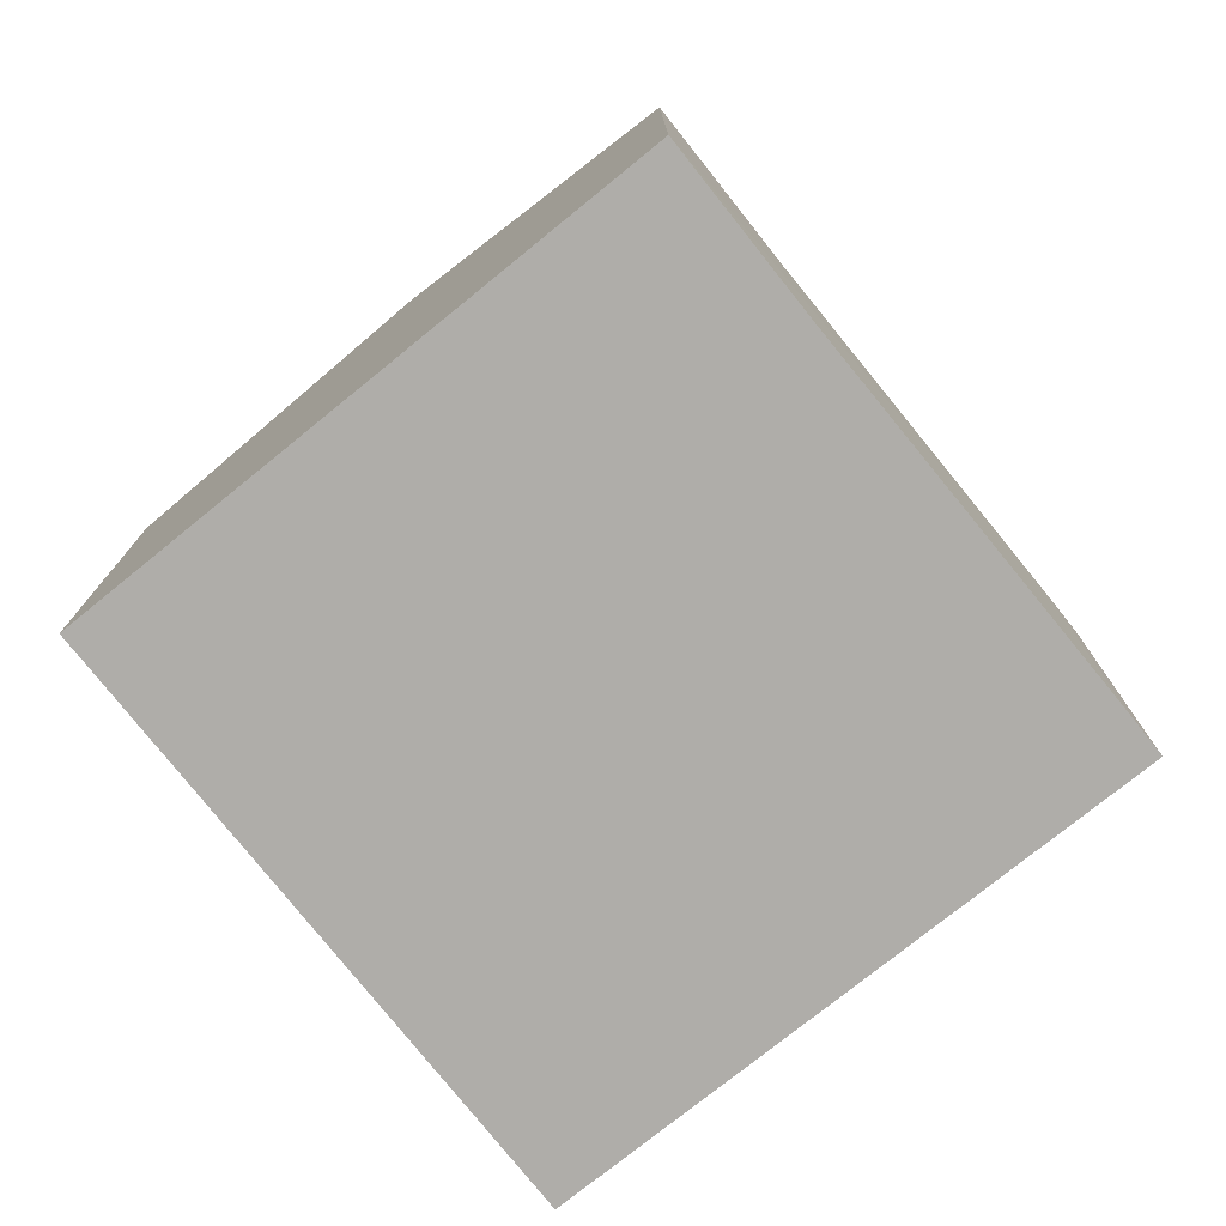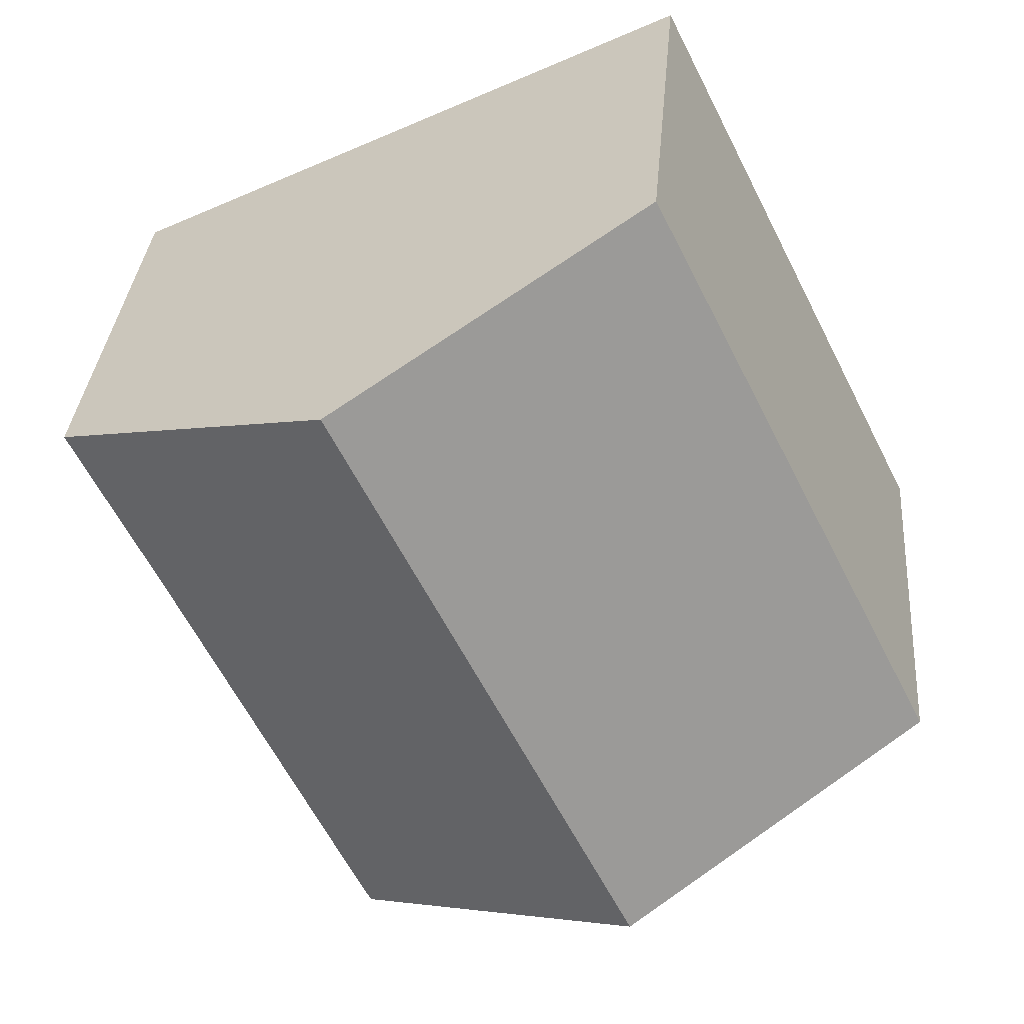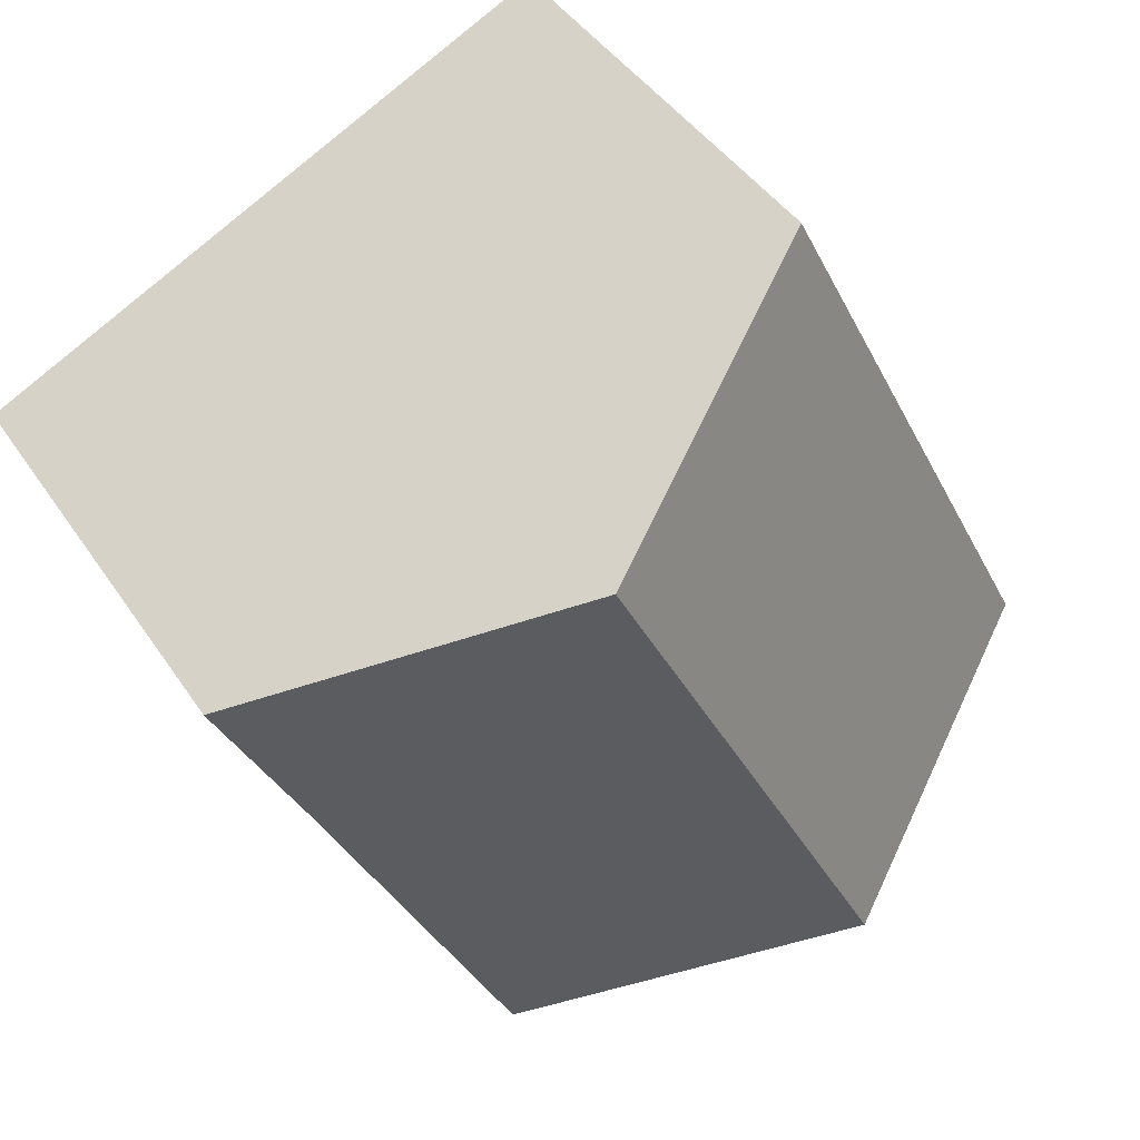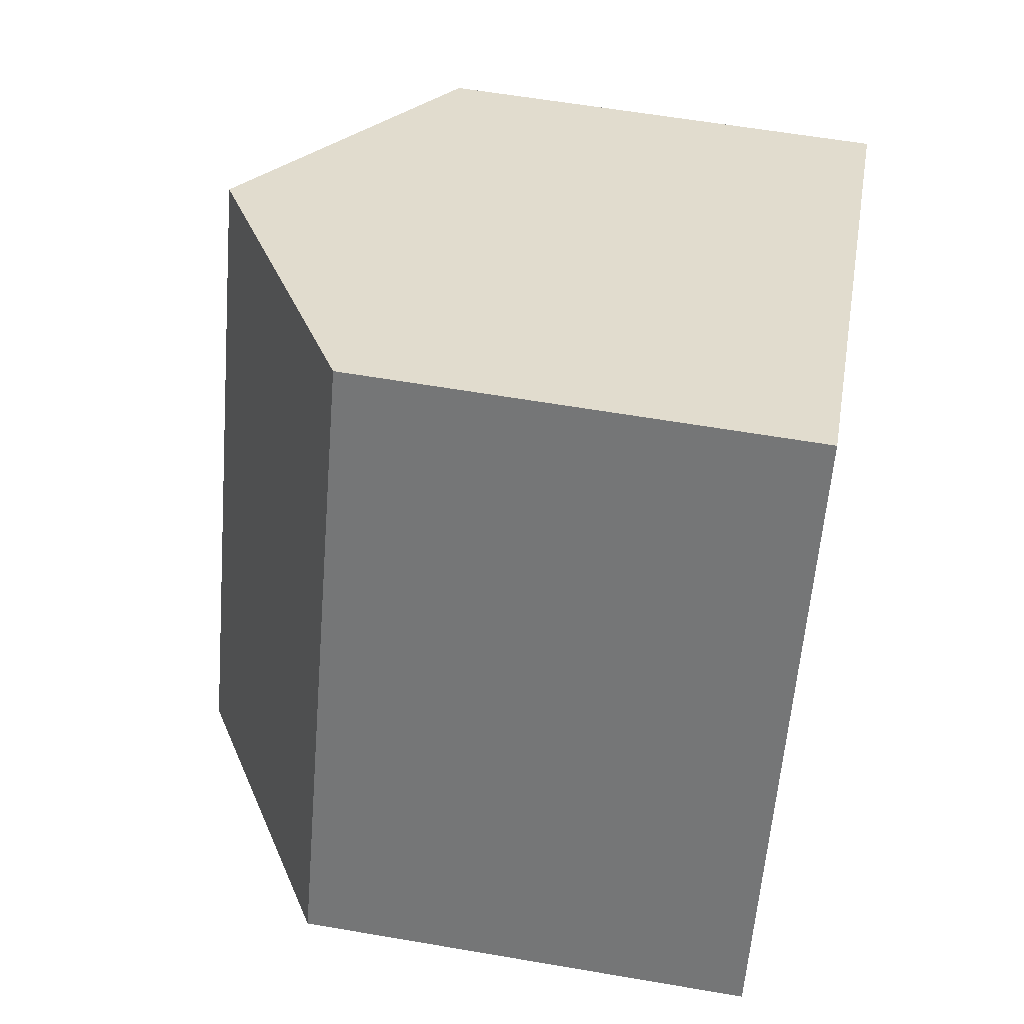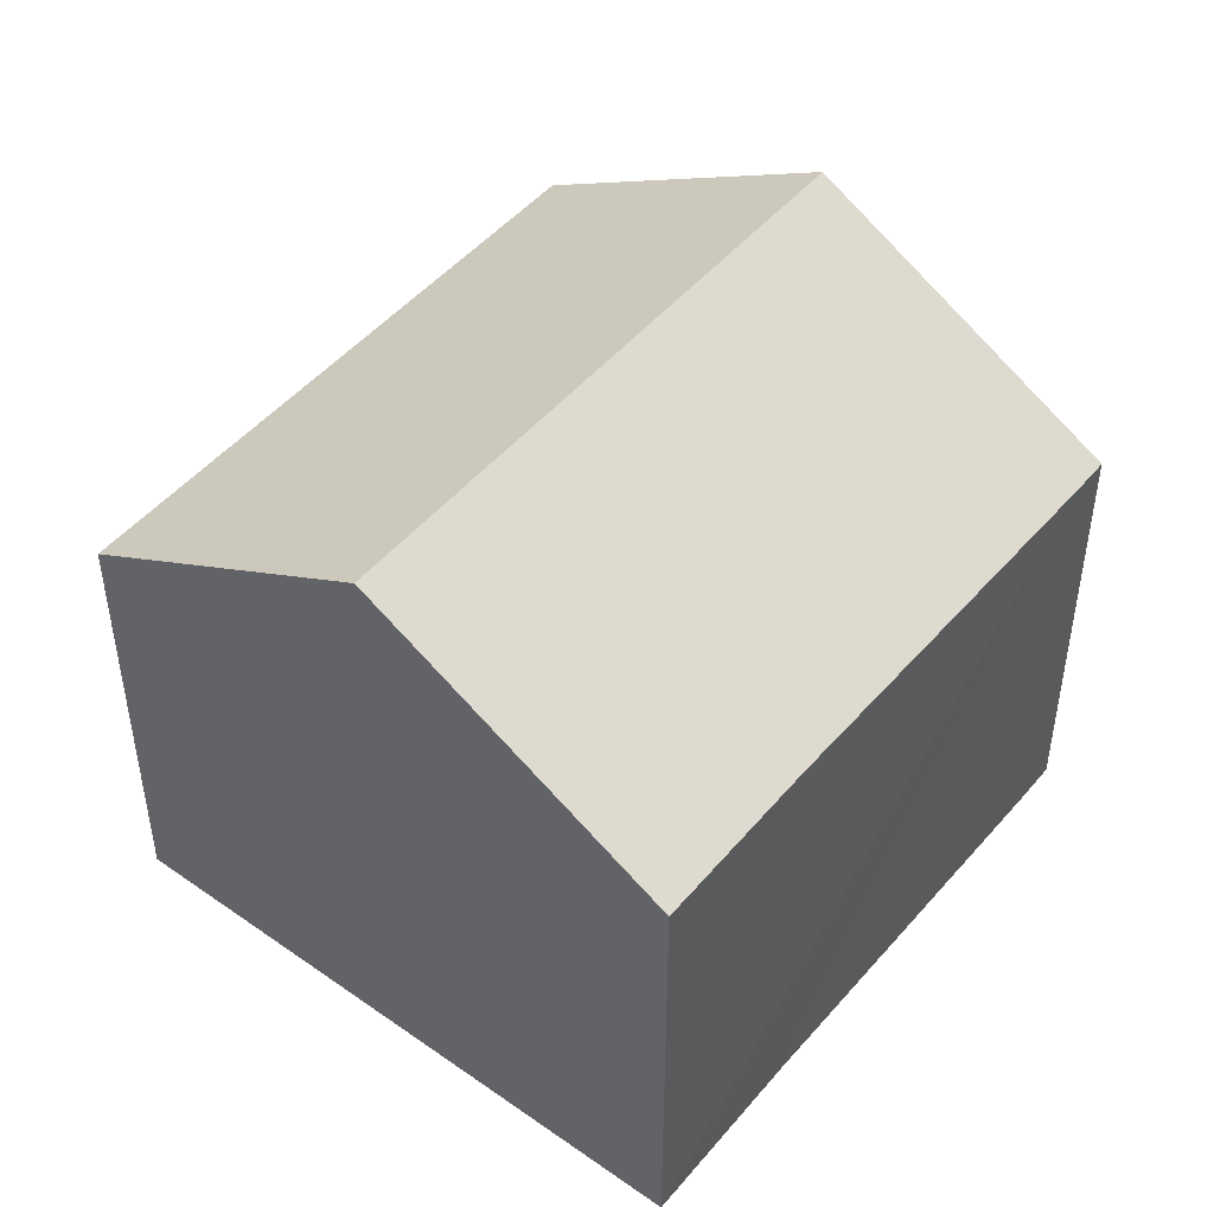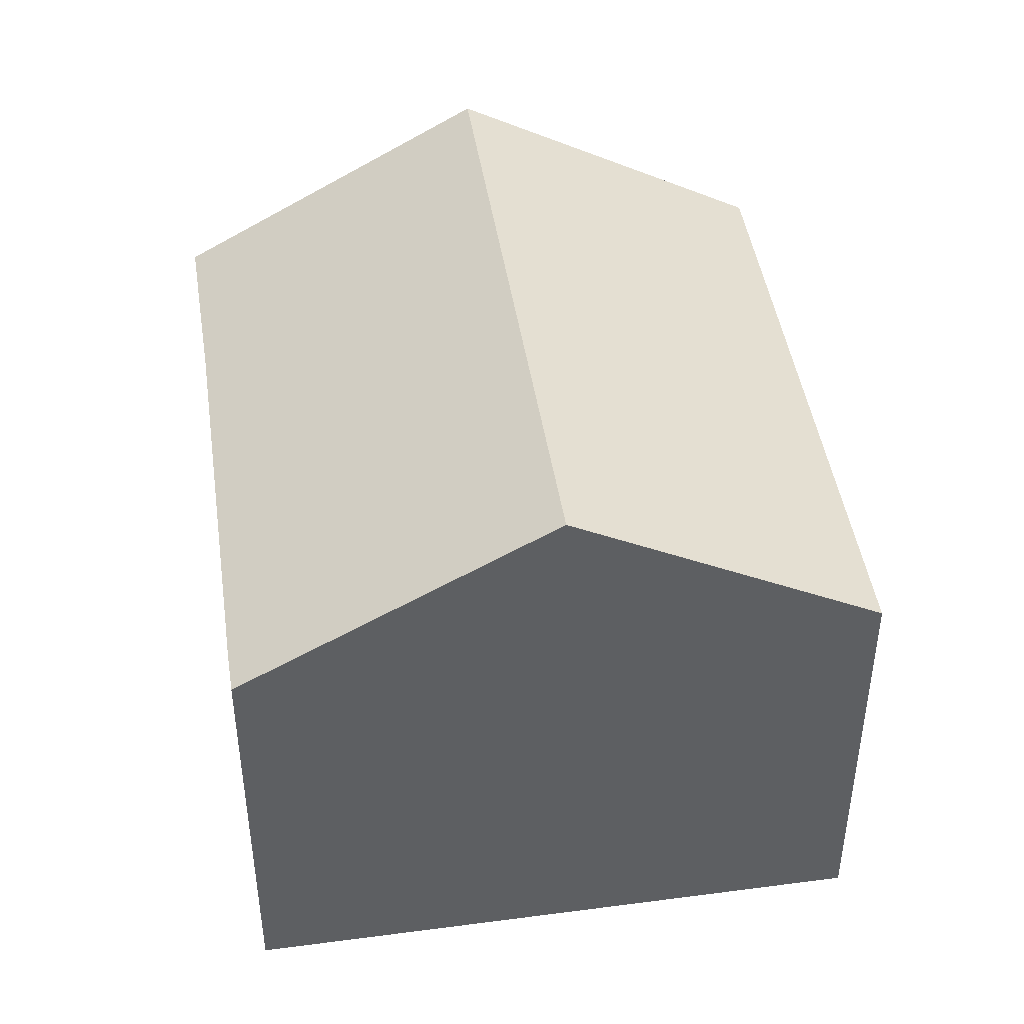
<metadata>
{"format":"obj","ext":"obj","renderer":"f3d","projection":"perspective","resolution":1024,"background":"white","views":[{"elev":-77.2,"azim":65.0,"up":"+Y"},{"elev":33.1,"azim":-175.3,"up":"+Z"},{"elev":43.0,"azim":149.0,"up":"+Z"},{"elev":58.8,"azim":-79.9,"up":"+Z"},{"elev":47.7,"azim":64.3,"up":"+Y"},{"elev":45.8,"azim":-162.3,"up":"+Y"}]}
</metadata>
<code>
v  13.26 7.601 2.242
v  9.813 10.59 7.472
v  14.69 7.599 5.101
v  10.16 7.547 -4.175
v  9.821 7.547 -4.861
v  4.88 10.59 -2.416
v  3.092 7.584 6.199
v  0 7.584 4.644e-16
v  4.916 7.584 9.855
v  9.821 2.977e-16 -4.861
v  4.88 1.479e-16 -2.416
v  0 0 0
v  3.092 -3.796e-16 6.199
v  4.916 -6.034e-16 9.855
v  9.813 -4.575e-16 7.472
v  14.69 -3.123e-16 5.101
v  13.26 -1.373e-16 2.242
v  10.16 2.556e-16 -4.175
g defaultobject
f 1 2 3
f 2 1 4
f 2 4 5
f 2 5 6
f 7 6 8
f 6 7 2
f 2 7 9
f 10 6 5
f 6 10 8
f 8 10 11
f 8 11 12
f 12 7 8
f 7 12 9
f 9 12 13
f 9 13 14
f 14 2 9
f 2 14 3
f 3 14 15
f 3 15 16
f 16 1 3
f 1 16 4
f 4 16 17
f 4 17 18
f 4 18 5
f 5 18 10
f 13 15 14
f 15 13 12
f 15 12 16
f 16 12 11
f 16 11 17
f 17 11 10
f 17 10 18

</code>
